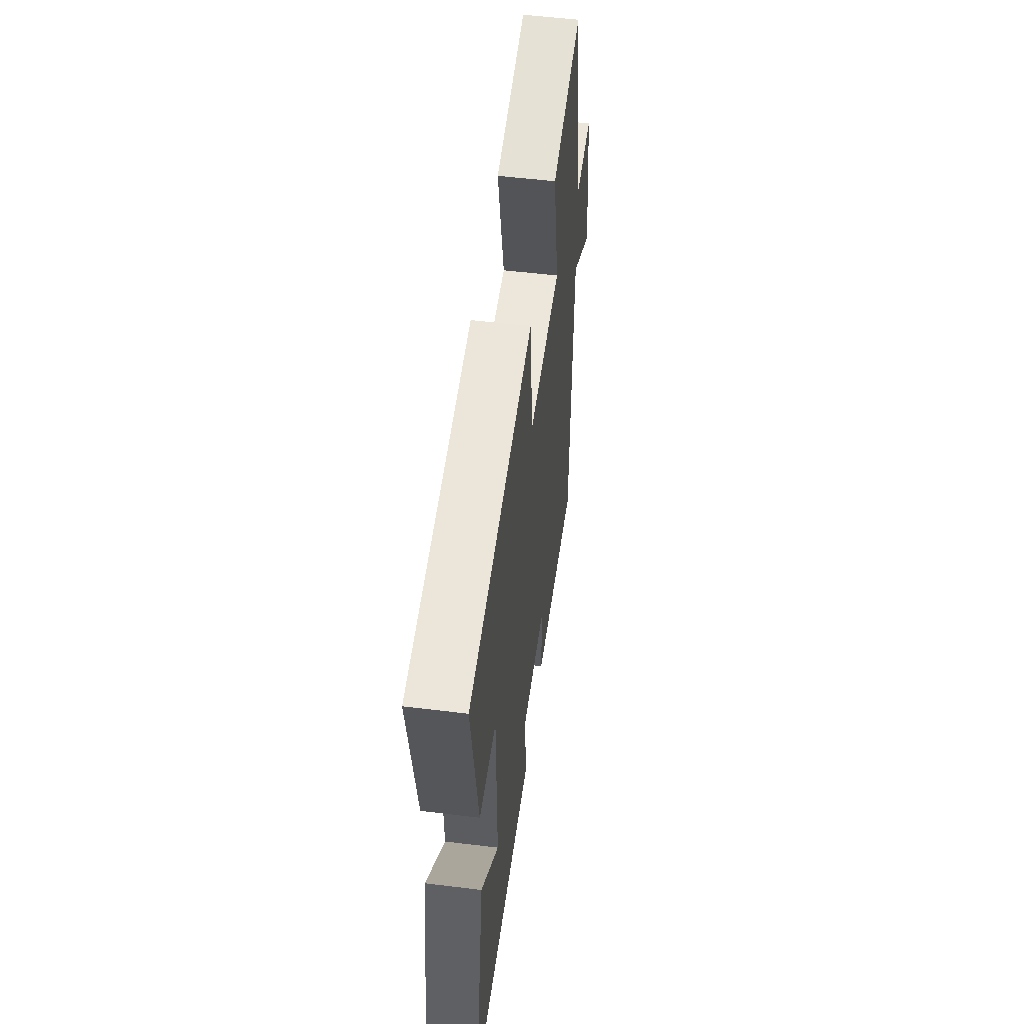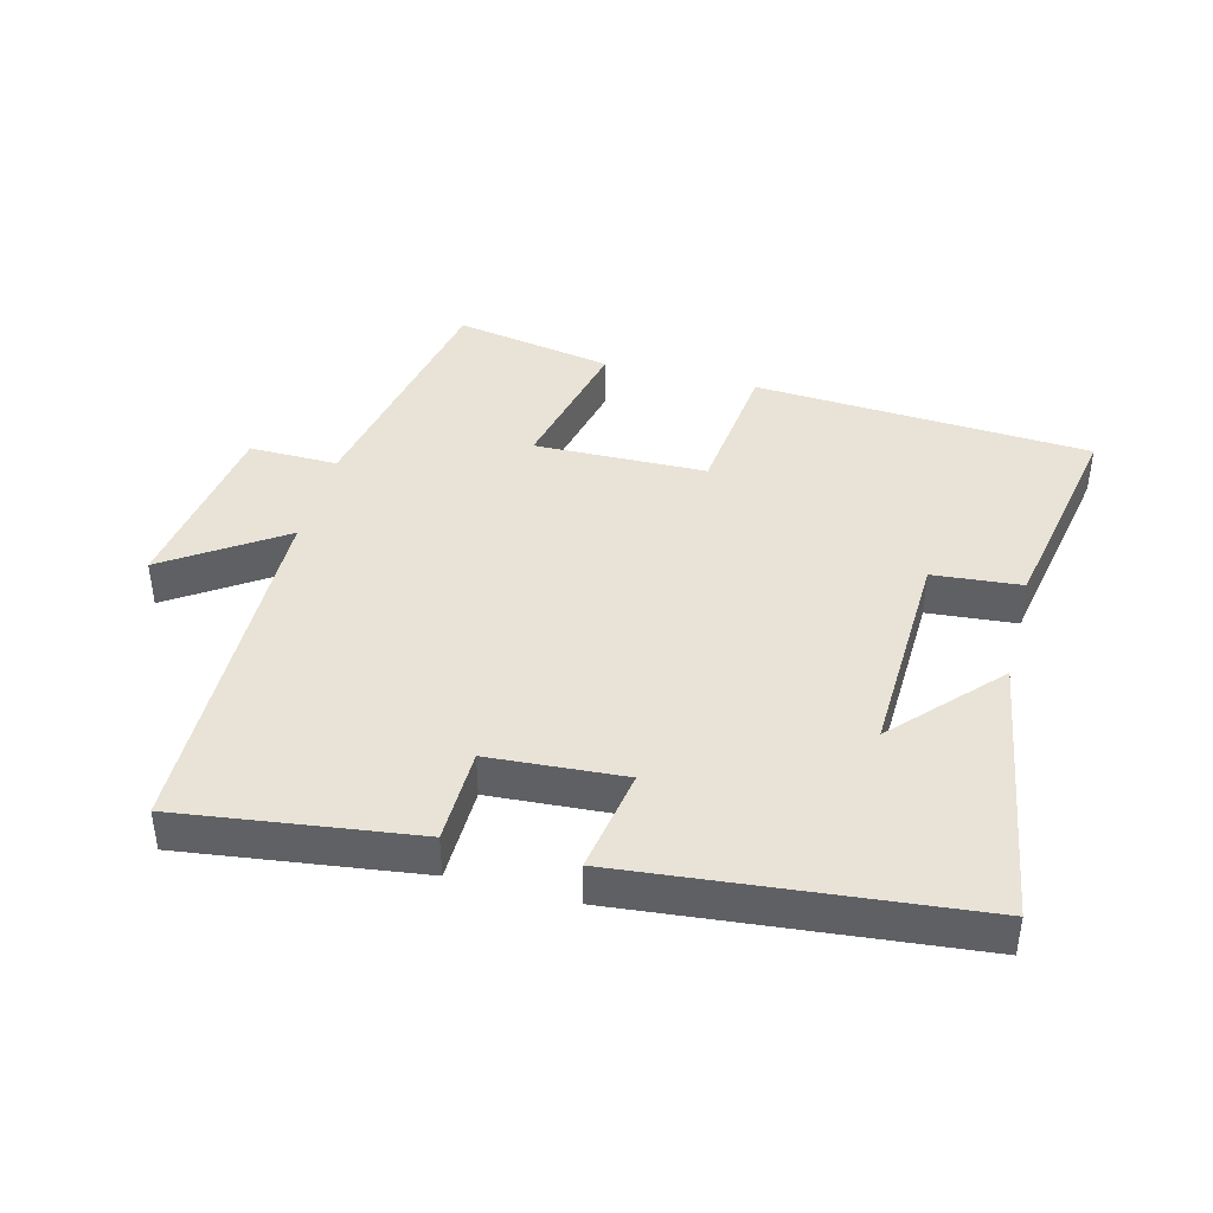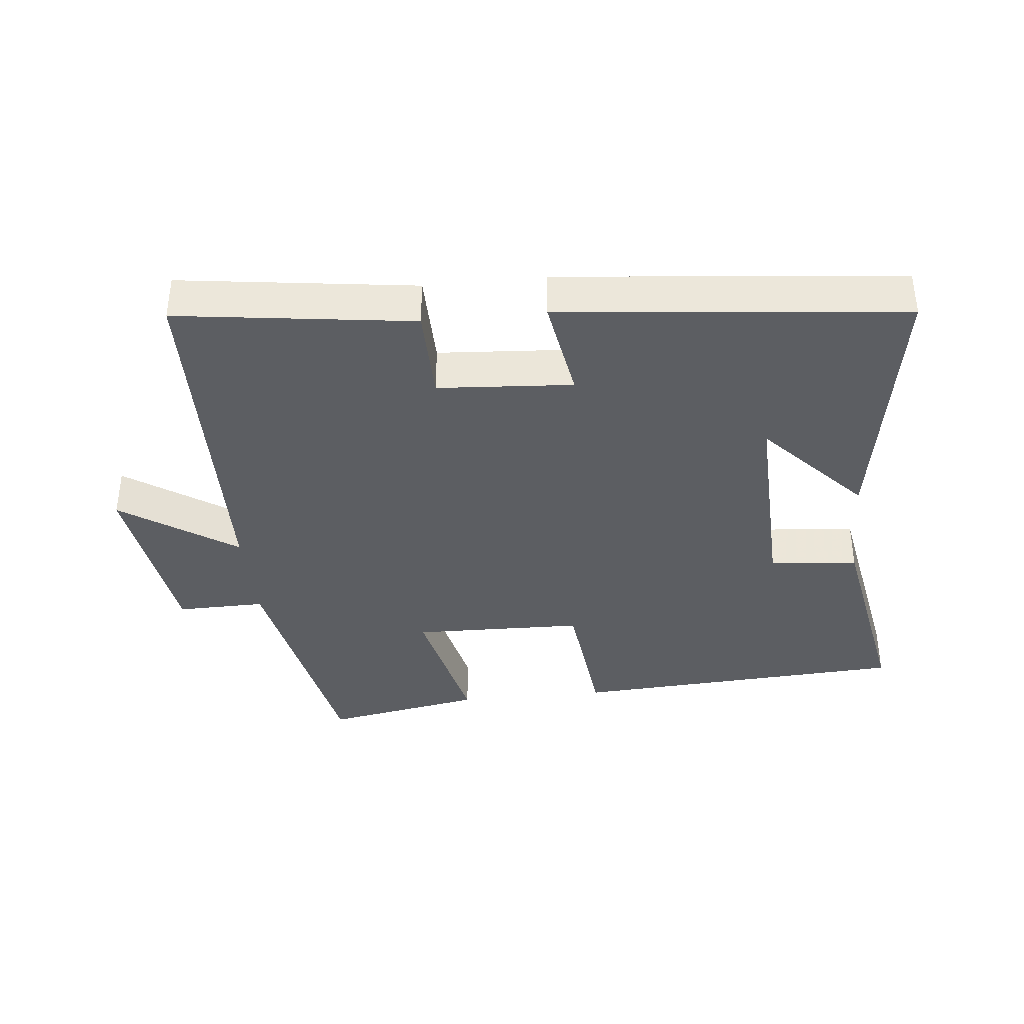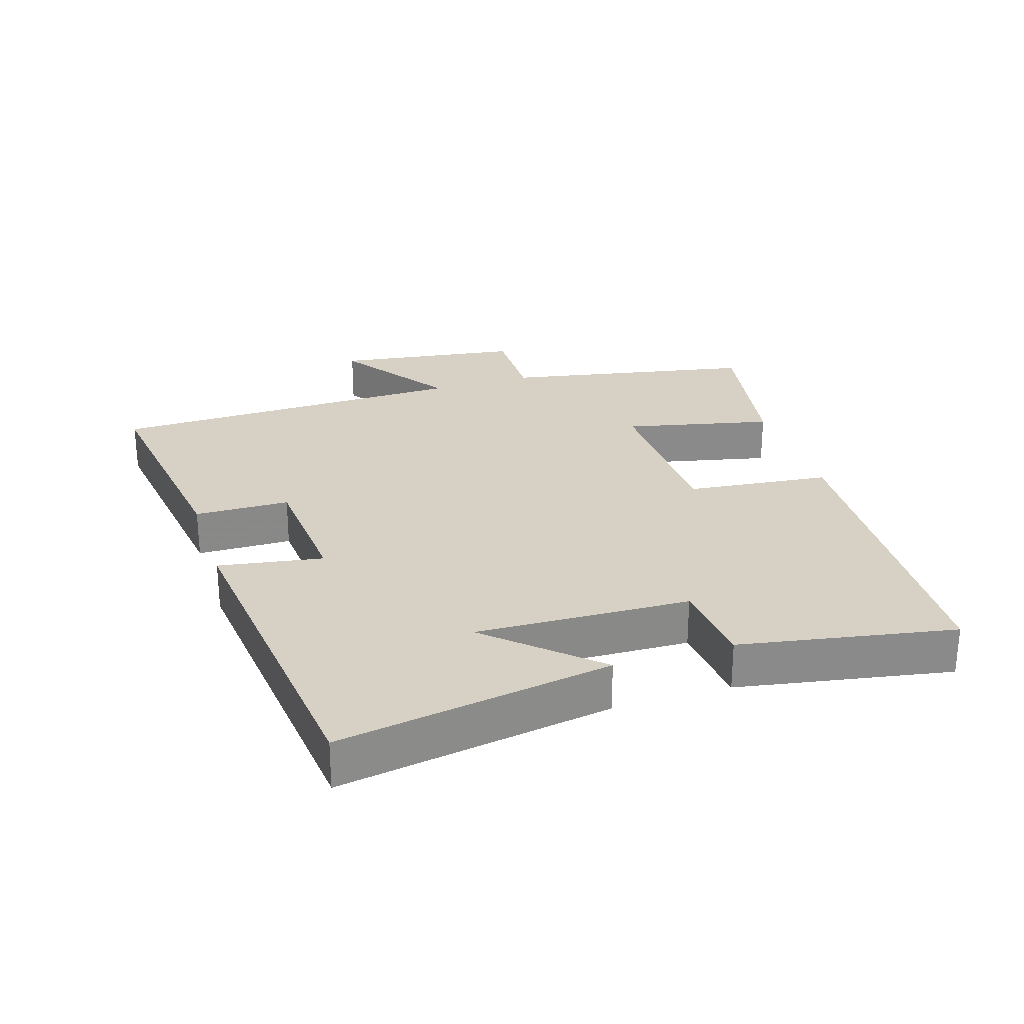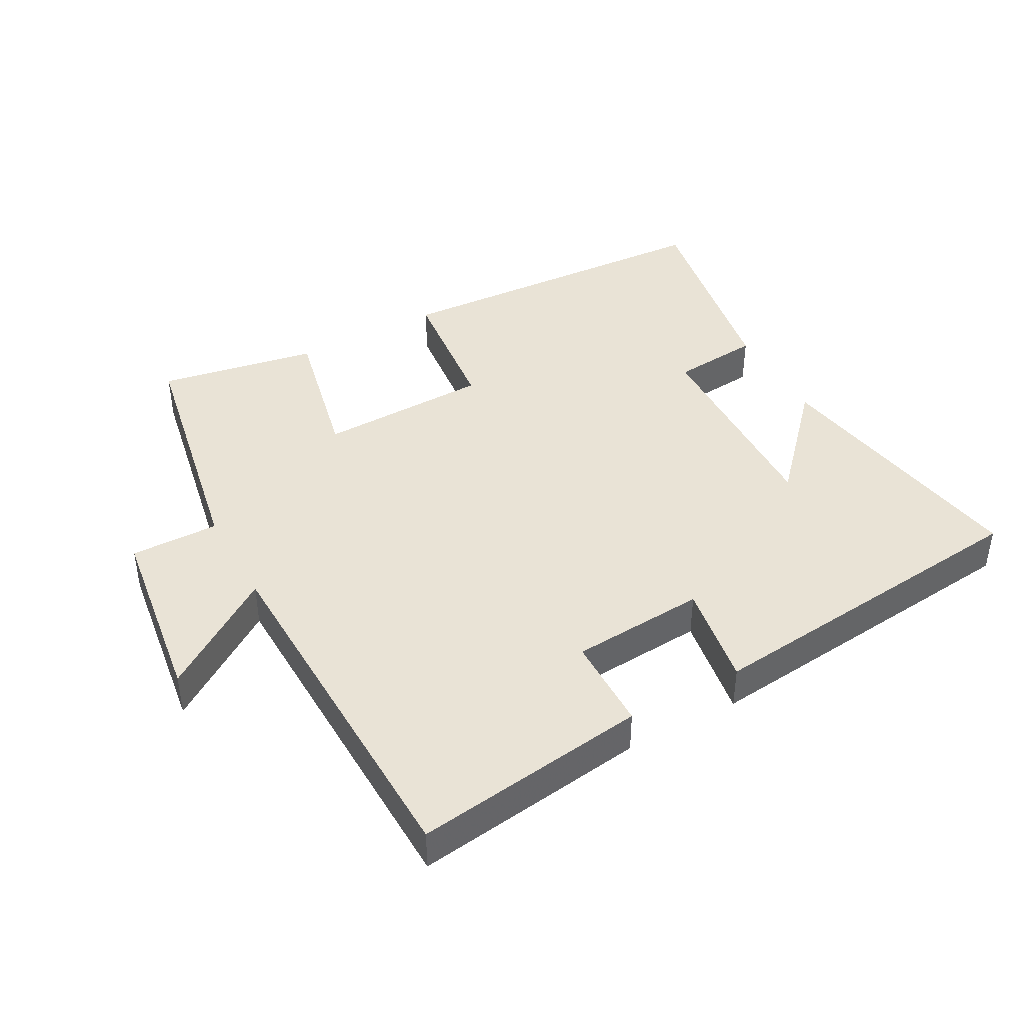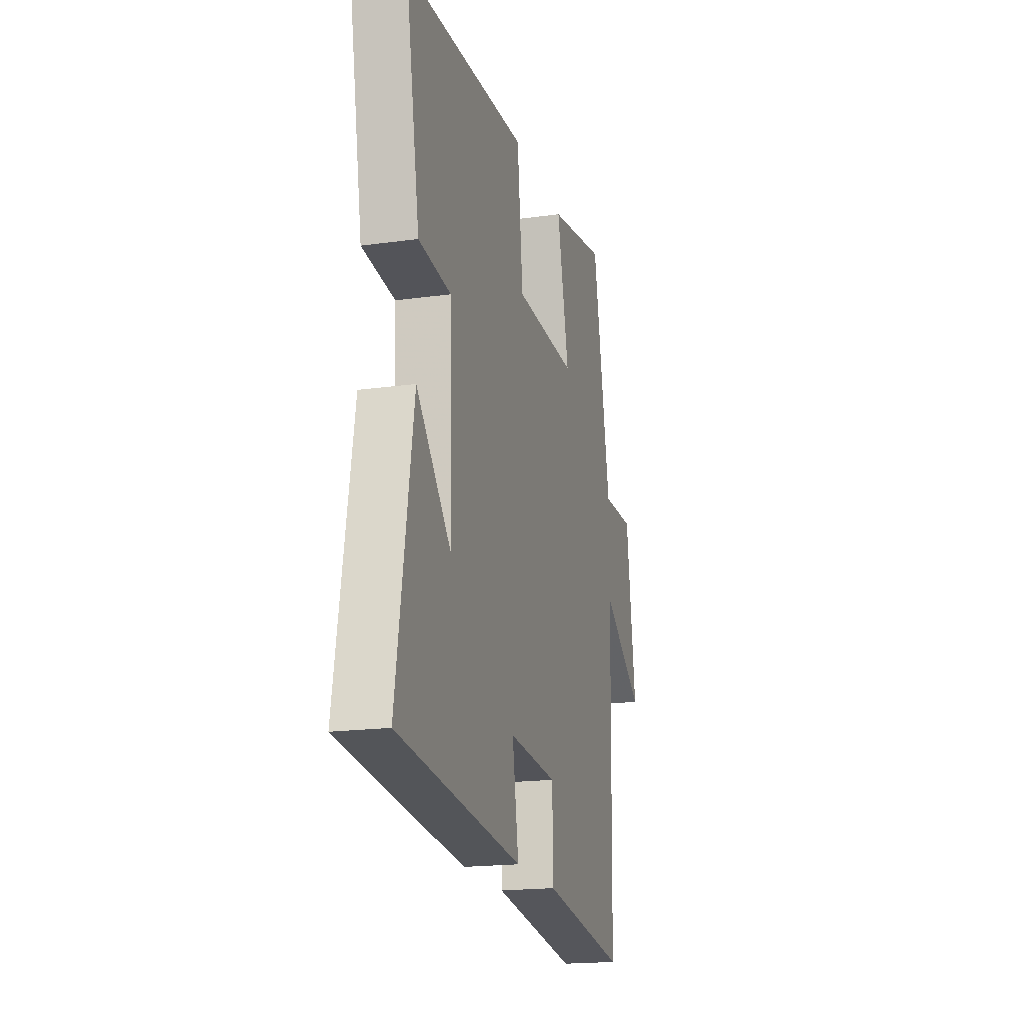
<metadata>
{"format":"obj","ext":"obj","renderer":"f3d","projection":"perspective","resolution":1024,"background":"white","views":[{"elev":53.5,"azim":-82.5,"up":"+Z"},{"elev":41.5,"azim":-165.3,"up":"+Y"},{"elev":-37.7,"azim":-174.1,"up":"+Y"},{"elev":26.8,"azim":-107.7,"up":"+Y"},{"elev":42.2,"azim":151.1,"up":"+Y"},{"elev":-18.7,"azim":-75.1,"up":"+Z"}]}
</metadata>
<code>
v -0.558 0.07 0.47
v -0.048 0.07 0.5
v -0.024 0.07 0.282
v 0.236 0.07 0.276
v 0.186 0.07 0.5
v 0.427 0.07 0.544
v 0.5 0.07 0.163
v 0.634 0.07 0.165
v 0.674 0.07 -0.117
v 0.5 0.07 0.001
v 0.487 0.07 -0.548
v 0.131 0.07 -0.5
v 0.129 0.07 -0.356
v -0.075 0.07 -0.342
v -0.049 0.07 -0.5
v -0.569 0.07 -0.447
v -0.5 0.07 -0.033
v -0.356 0.07 -0.189
v -0.366 0.07 0.135
v -0.5 0.07 0.147
v -0.558 0 0.47
v -0.048 0 0.5
v -0.024 0 0.282
v 0.236 0 0.276
v 0.186 0 0.5
v 0.427 0 0.544
v 0.5 0 0.163
v 0.634 0 0.165
v 0.674 0 -0.117
v 0.5 0 0.001
v 0.487 0 -0.548
v 0.131 0 -0.5
v 0.129 0 -0.356
v -0.075 0 -0.342
v -0.049 0 -0.5
v -0.569 0 -0.447
v -0.5 0 -0.033
v -0.356 0 -0.189
v -0.366 0 0.135
v -0.5 0 0.147
f 19 20 1 2
f 18 19 2 3
f 16 17 18
f 14 15 16 18
f 13 14 18 3
f 10 11 12 13
f 10 13 3 4
f 7 8 9 10
f 6 7 10
f 4 5 6 10
f 22 21 40 39
f 23 22 39 38
f 38 37 36
f 38 36 35 34
f 23 38 34 33
f 33 32 31 30
f 24 23 33 30
f 30 29 28 27
f 30 27 26
f 30 26 25 24
f 1 21 22 2
f 2 22 23 3
f 3 23 24 4
f 4 24 25 5
f 5 25 26 6
f 6 26 27 7
f 7 27 28 8
f 8 28 29 9
f 9 29 30 10
f 10 30 31 11
f 11 31 32 12
f 12 32 33 13
f 13 33 34 14
f 14 34 35 15
f 15 35 36 16
f 16 36 37 17
f 17 37 38 18
f 18 38 39 19
f 19 39 40 20
f 20 40 21 1

</code>
